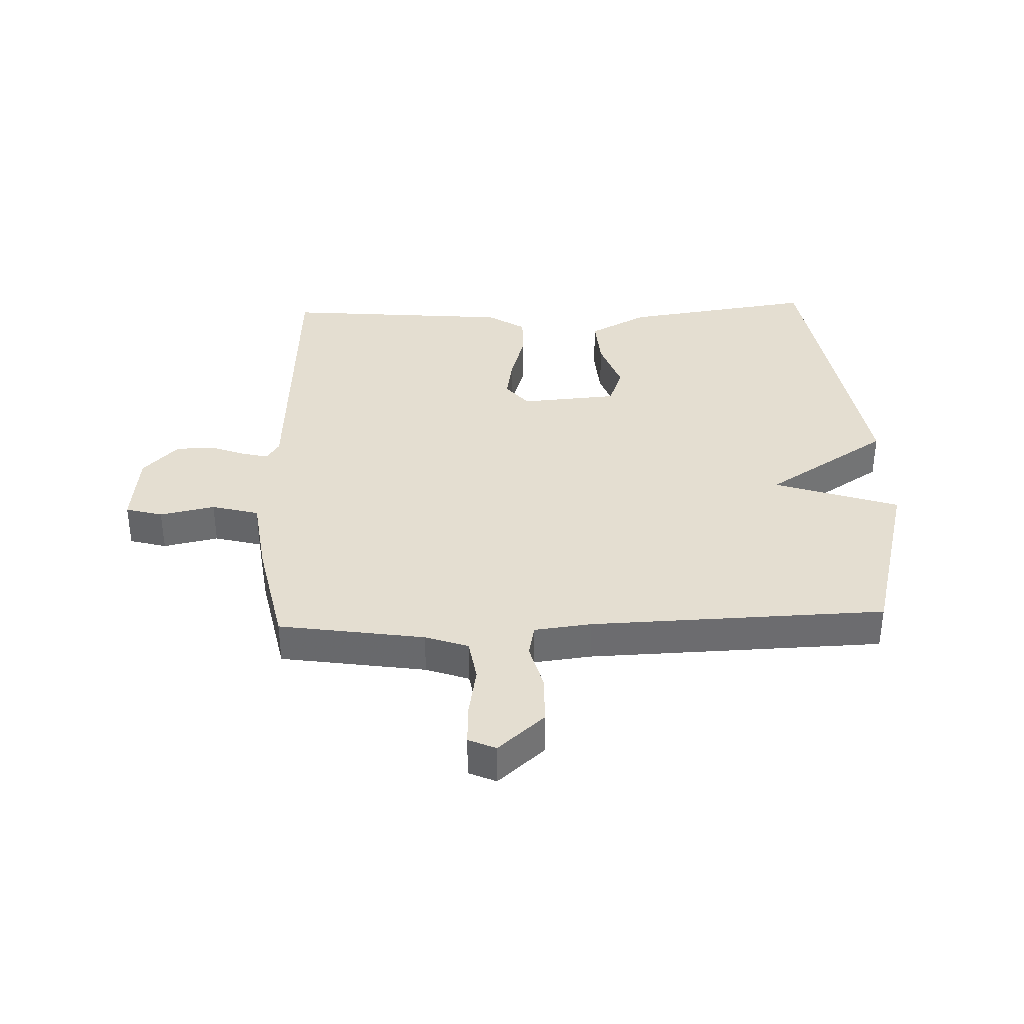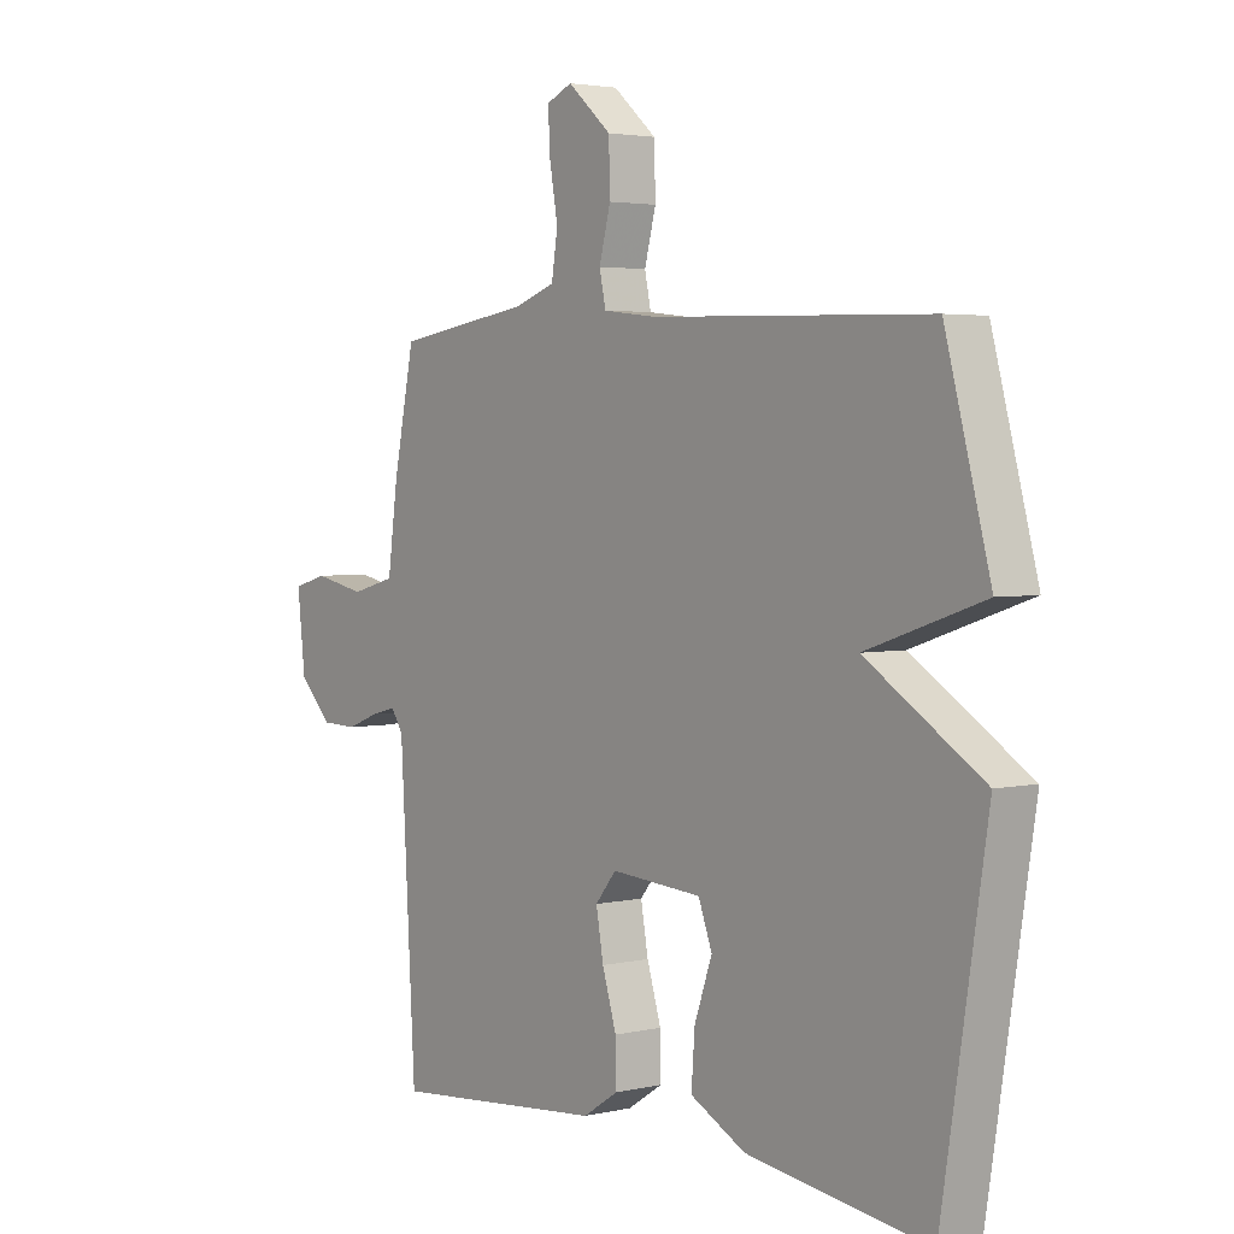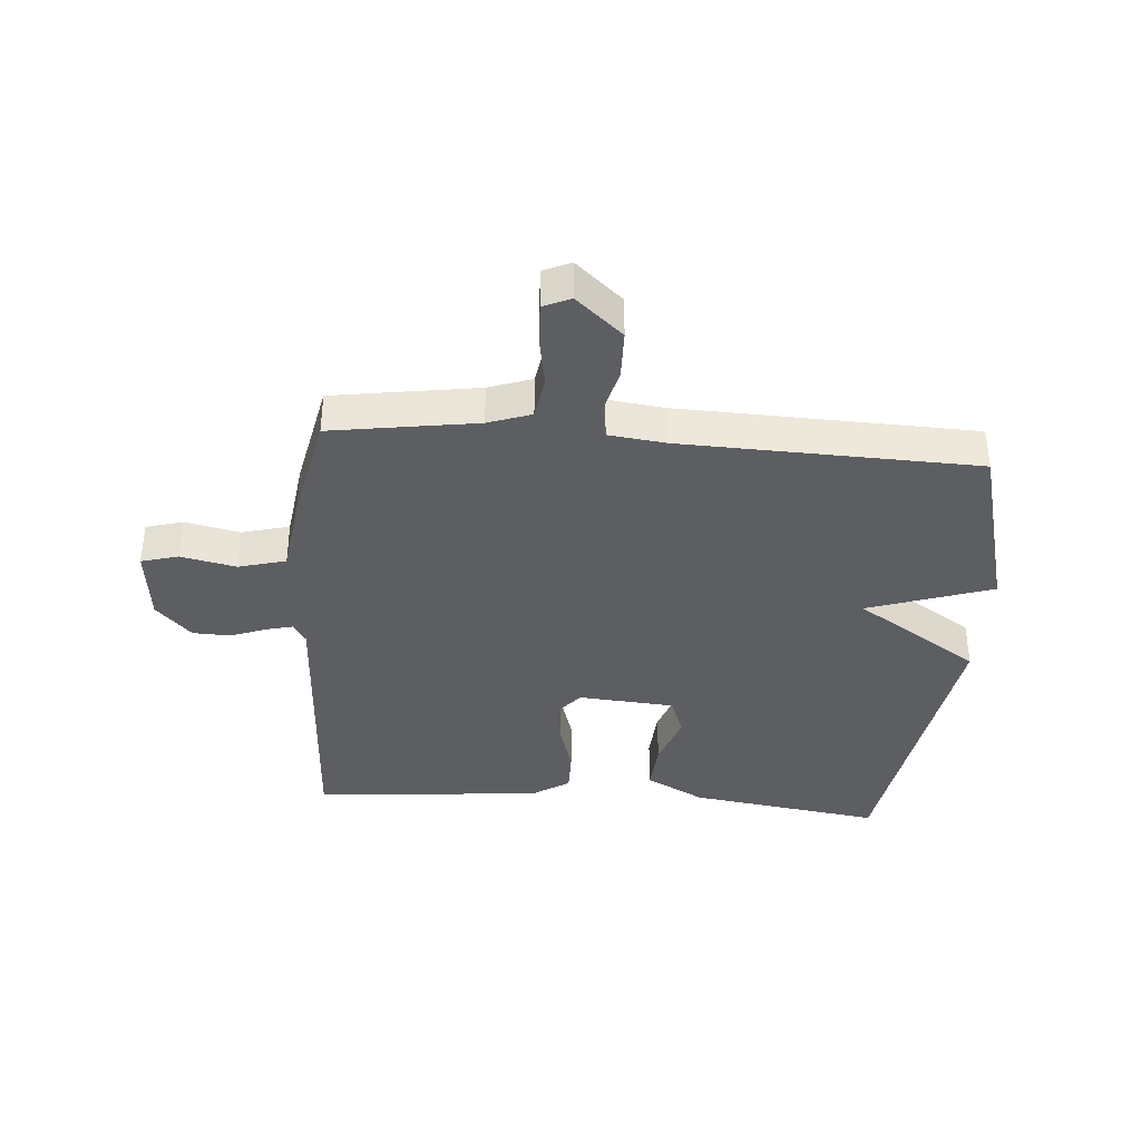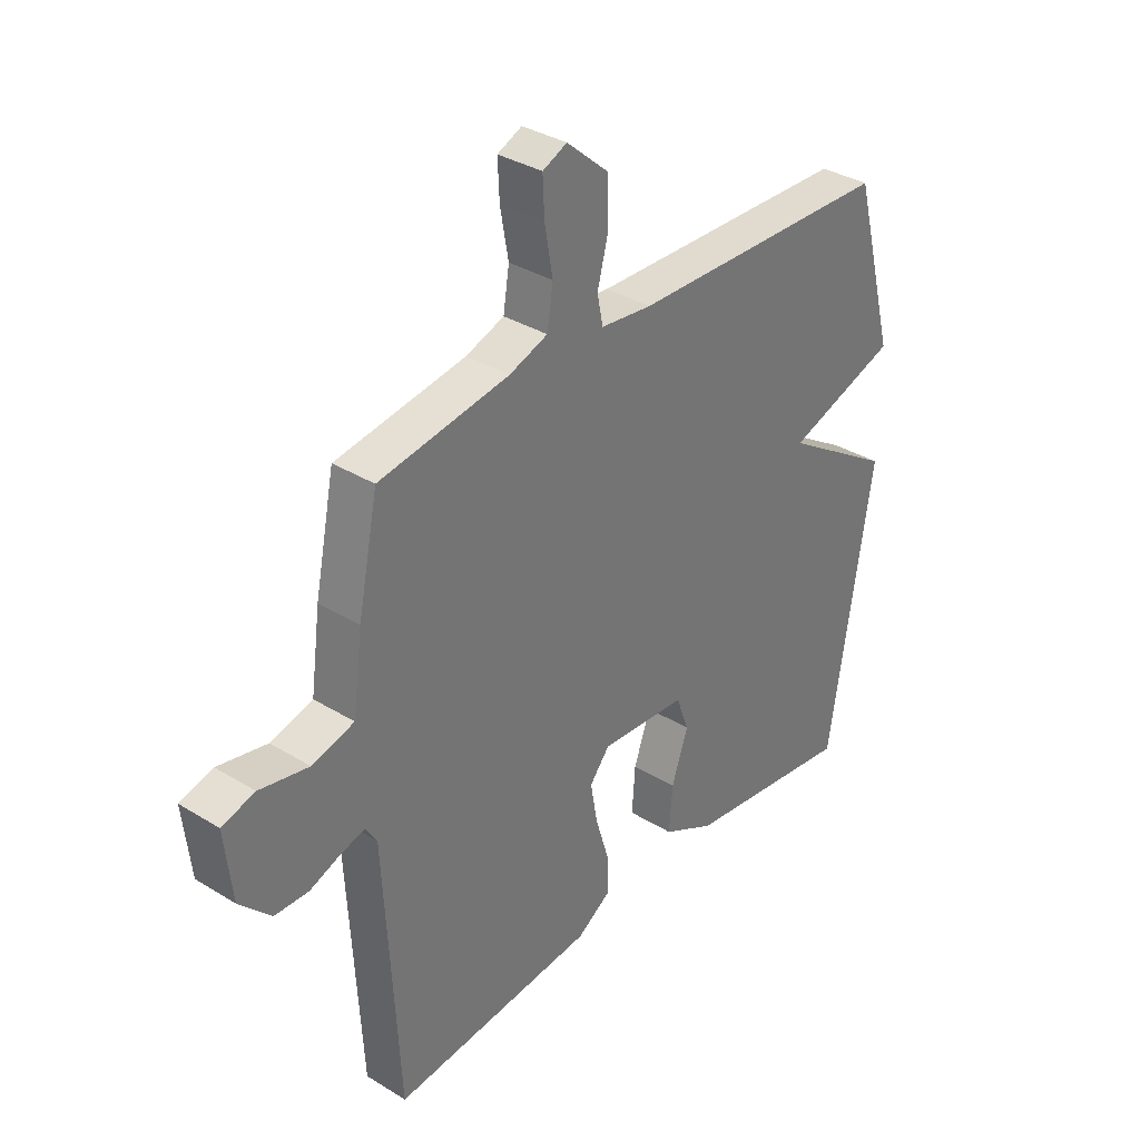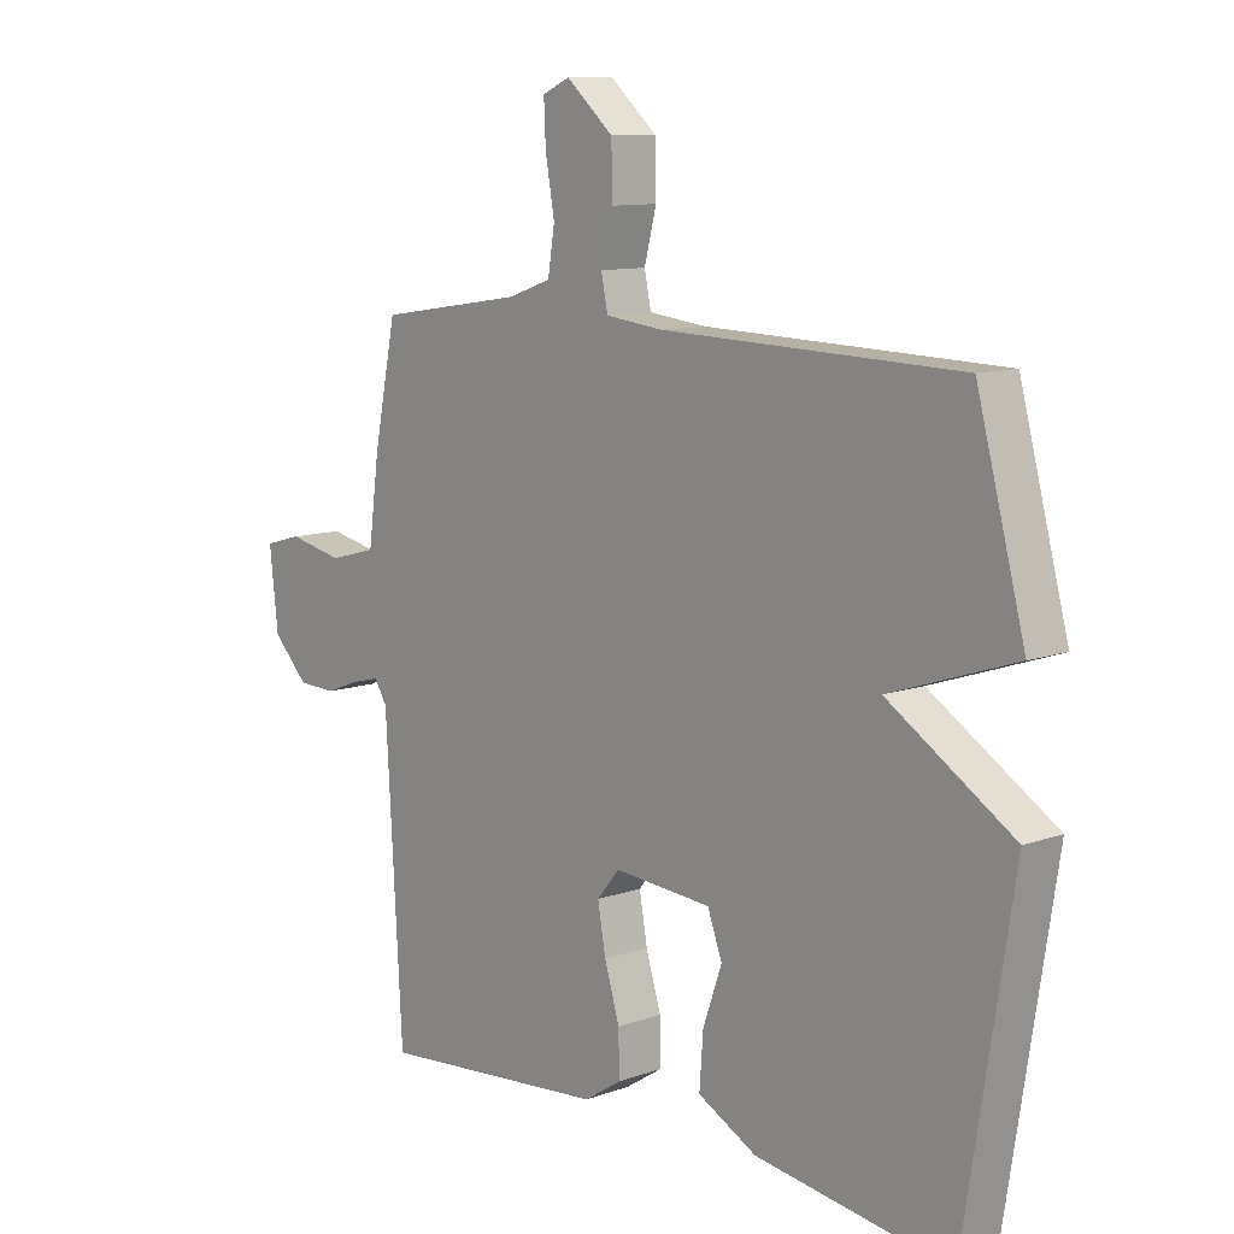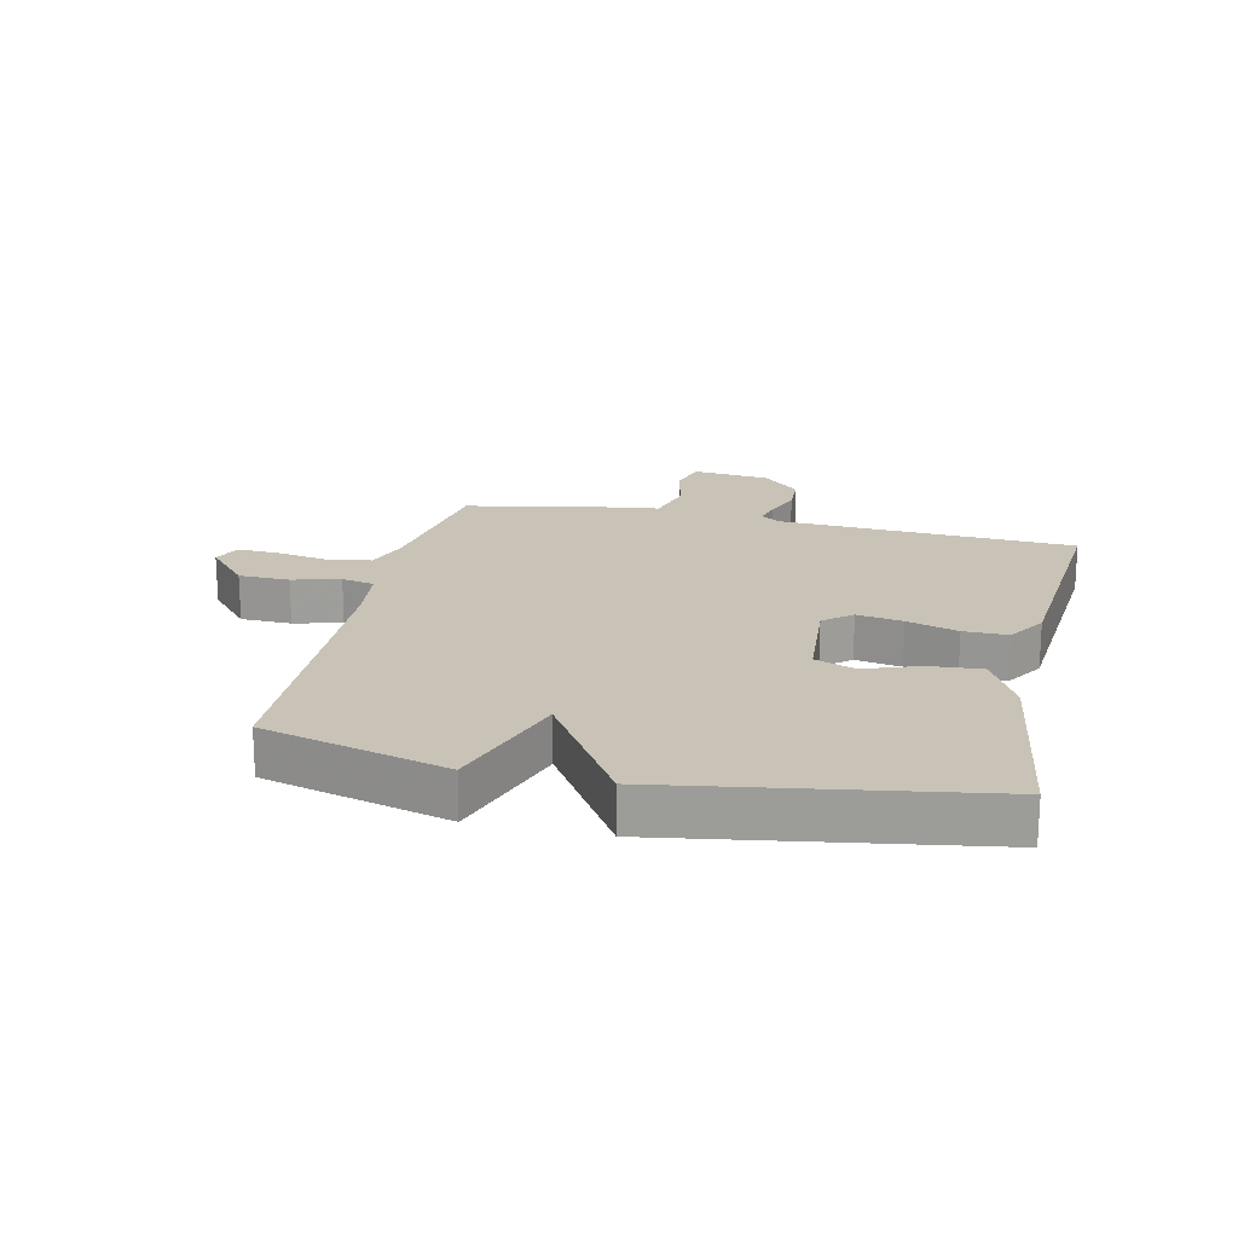
<metadata>
{"format":"obj","ext":"obj","renderer":"f3d","projection":"perspective","resolution":1024,"background":"white","views":[{"elev":36.5,"azim":-2.2,"up":"+Y"},{"elev":3.2,"azim":52.1,"up":"+Z"},{"elev":-37.9,"azim":-4.6,"up":"+Y"},{"elev":34.6,"azim":-50.5,"up":"+Z"},{"elev":10.5,"azim":48.1,"up":"+Z"},{"elev":19.5,"azim":102.5,"up":"+Y"}]}
</metadata>
<code>
v -0.5 0.07 0.5
v -0.26 0.07 0.537
v -0.189 0.07 0.562
v -0.178 0.07 0.632
v -0.193 0.07 0.717
v -0.196 0.07 0.784
v -0.151 0.07 0.804
v -0.074 0.07 0.737
v -0.072 0.07 0.655
v -0.092 0.07 0.578
v -0.081 0.07 0.525
v 0.014 0.07 0.514
v 0.5 0.07 0.5
v 0.579 0.07 0.204
v 0.374 0.07 0.135
v 0.579 0.07 0.004
v 0.5 0.07 -0.5
v 0.182 0.07 -0.455
v 0.085 0.07 -0.404
v 0.091 0.07 -0.32
v 0.122 0.07 -0.231
v 0.098 0.07 -0.166
v -0.062 0.07 -0.154
v -0.099 0.07 -0.199
v -0.086 0.07 -0.273
v -0.061 0.07 -0.355
v -0.06 0.07 -0.426
v -0.122 0.07 -0.466
v -0.5 0.07 -0.5
v -0.527 0.07 -0.022
v -0.548 0.07 0.011
v -0.592 0.07 0
v -0.65 0.07 -0.022
v -0.713 0.07 -0.02
v -0.771 0.07 0.04
v -0.785 0.07 0.166
v -0.724 0.07 0.183
v -0.633 0.07 0.164
v -0.555 0.07 0.185
v -0.537 0.07 0.319
v -0.5 0 0.5
v -0.26 0 0.537
v -0.189 0 0.562
v -0.178 0 0.632
v -0.193 0 0.717
v -0.196 0 0.784
v -0.151 0 0.804
v -0.074 0 0.737
v -0.072 0 0.655
v -0.092 0 0.578
v -0.081 0 0.525
v 0.014 0 0.514
v 0.5 0 0.5
v 0.579 0 0.204
v 0.374 0 0.135
v 0.579 0 0.004
v 0.5 0 -0.5
v 0.182 0 -0.455
v 0.085 0 -0.404
v 0.091 0 -0.32
v 0.122 0 -0.231
v 0.098 0 -0.166
v -0.062 0 -0.154
v -0.099 0 -0.199
v -0.086 0 -0.273
v -0.061 0 -0.355
v -0.06 0 -0.426
v -0.122 0 -0.466
v -0.5 0 -0.5
v -0.527 0 -0.022
v -0.548 0 0.011
v -0.592 0 0
v -0.65 0 -0.022
v -0.713 0 -0.02
v -0.771 0 0.04
v -0.785 0 0.166
v -0.724 0 0.183
v -0.633 0 0.164
v -0.555 0 0.185
v -0.537 0 0.319
f 39 40 1 2
f 36 37 38
f 35 36 38
f 34 35 38
f 33 34 38
f 32 33 38
f 31 32 38 39
f 39 2 3
f 31 39 3
f 30 31 3
f 28 29 30
f 27 28 30
f 26 27 30
f 25 26 30
f 24 25 30
f 23 24 30 3
f 19 20 21
f 18 19 21
f 17 18 21
f 16 17 21
f 15 16 21
f 15 21 22
f 12 13 14 15
f 15 22 23
f 12 15 23
f 11 12 23
f 8 9 10
f 7 8 10
f 6 7 10
f 5 6 10
f 4 5 10
f 10 11 23
f 4 10 23
f 3 4 23
f 42 41 80 79
f 78 77 76
f 78 76 75
f 78 75 74
f 78 74 73
f 78 73 72
f 79 78 72 71
f 43 42 79
f 43 79 71
f 43 71 70
f 70 69 68
f 70 68 67
f 70 67 66
f 70 66 65
f 70 65 64
f 43 70 64 63
f 61 60 59
f 61 59 58
f 61 58 57
f 61 57 56
f 61 56 55
f 62 61 55
f 55 54 53 52
f 63 62 55
f 63 55 52
f 63 52 51
f 50 49 48
f 50 48 47
f 50 47 46
f 50 46 45
f 50 45 44
f 63 51 50
f 63 50 44
f 63 44 43
f 1 41 42 2
f 2 42 43 3
f 3 43 44 4
f 4 44 45 5
f 5 45 46 6
f 6 46 47 7
f 7 47 48 8
f 8 48 49 9
f 9 49 50 10
f 10 50 51 11
f 11 51 52 12
f 12 52 53 13
f 13 53 54 14
f 14 54 55 15
f 15 55 56 16
f 16 56 57 17
f 17 57 58 18
f 18 58 59 19
f 19 59 60 20
f 20 60 61 21
f 21 61 62 22
f 22 62 63 23
f 23 63 64 24
f 24 64 65 25
f 25 65 66 26
f 26 66 67 27
f 27 67 68 28
f 28 68 69 29
f 29 69 70 30
f 30 70 71 31
f 31 71 72 32
f 32 72 73 33
f 33 73 74 34
f 34 74 75 35
f 35 75 76 36
f 36 76 77 37
f 37 77 78 38
f 38 78 79 39
f 39 79 80 40
f 40 80 41 1

</code>
